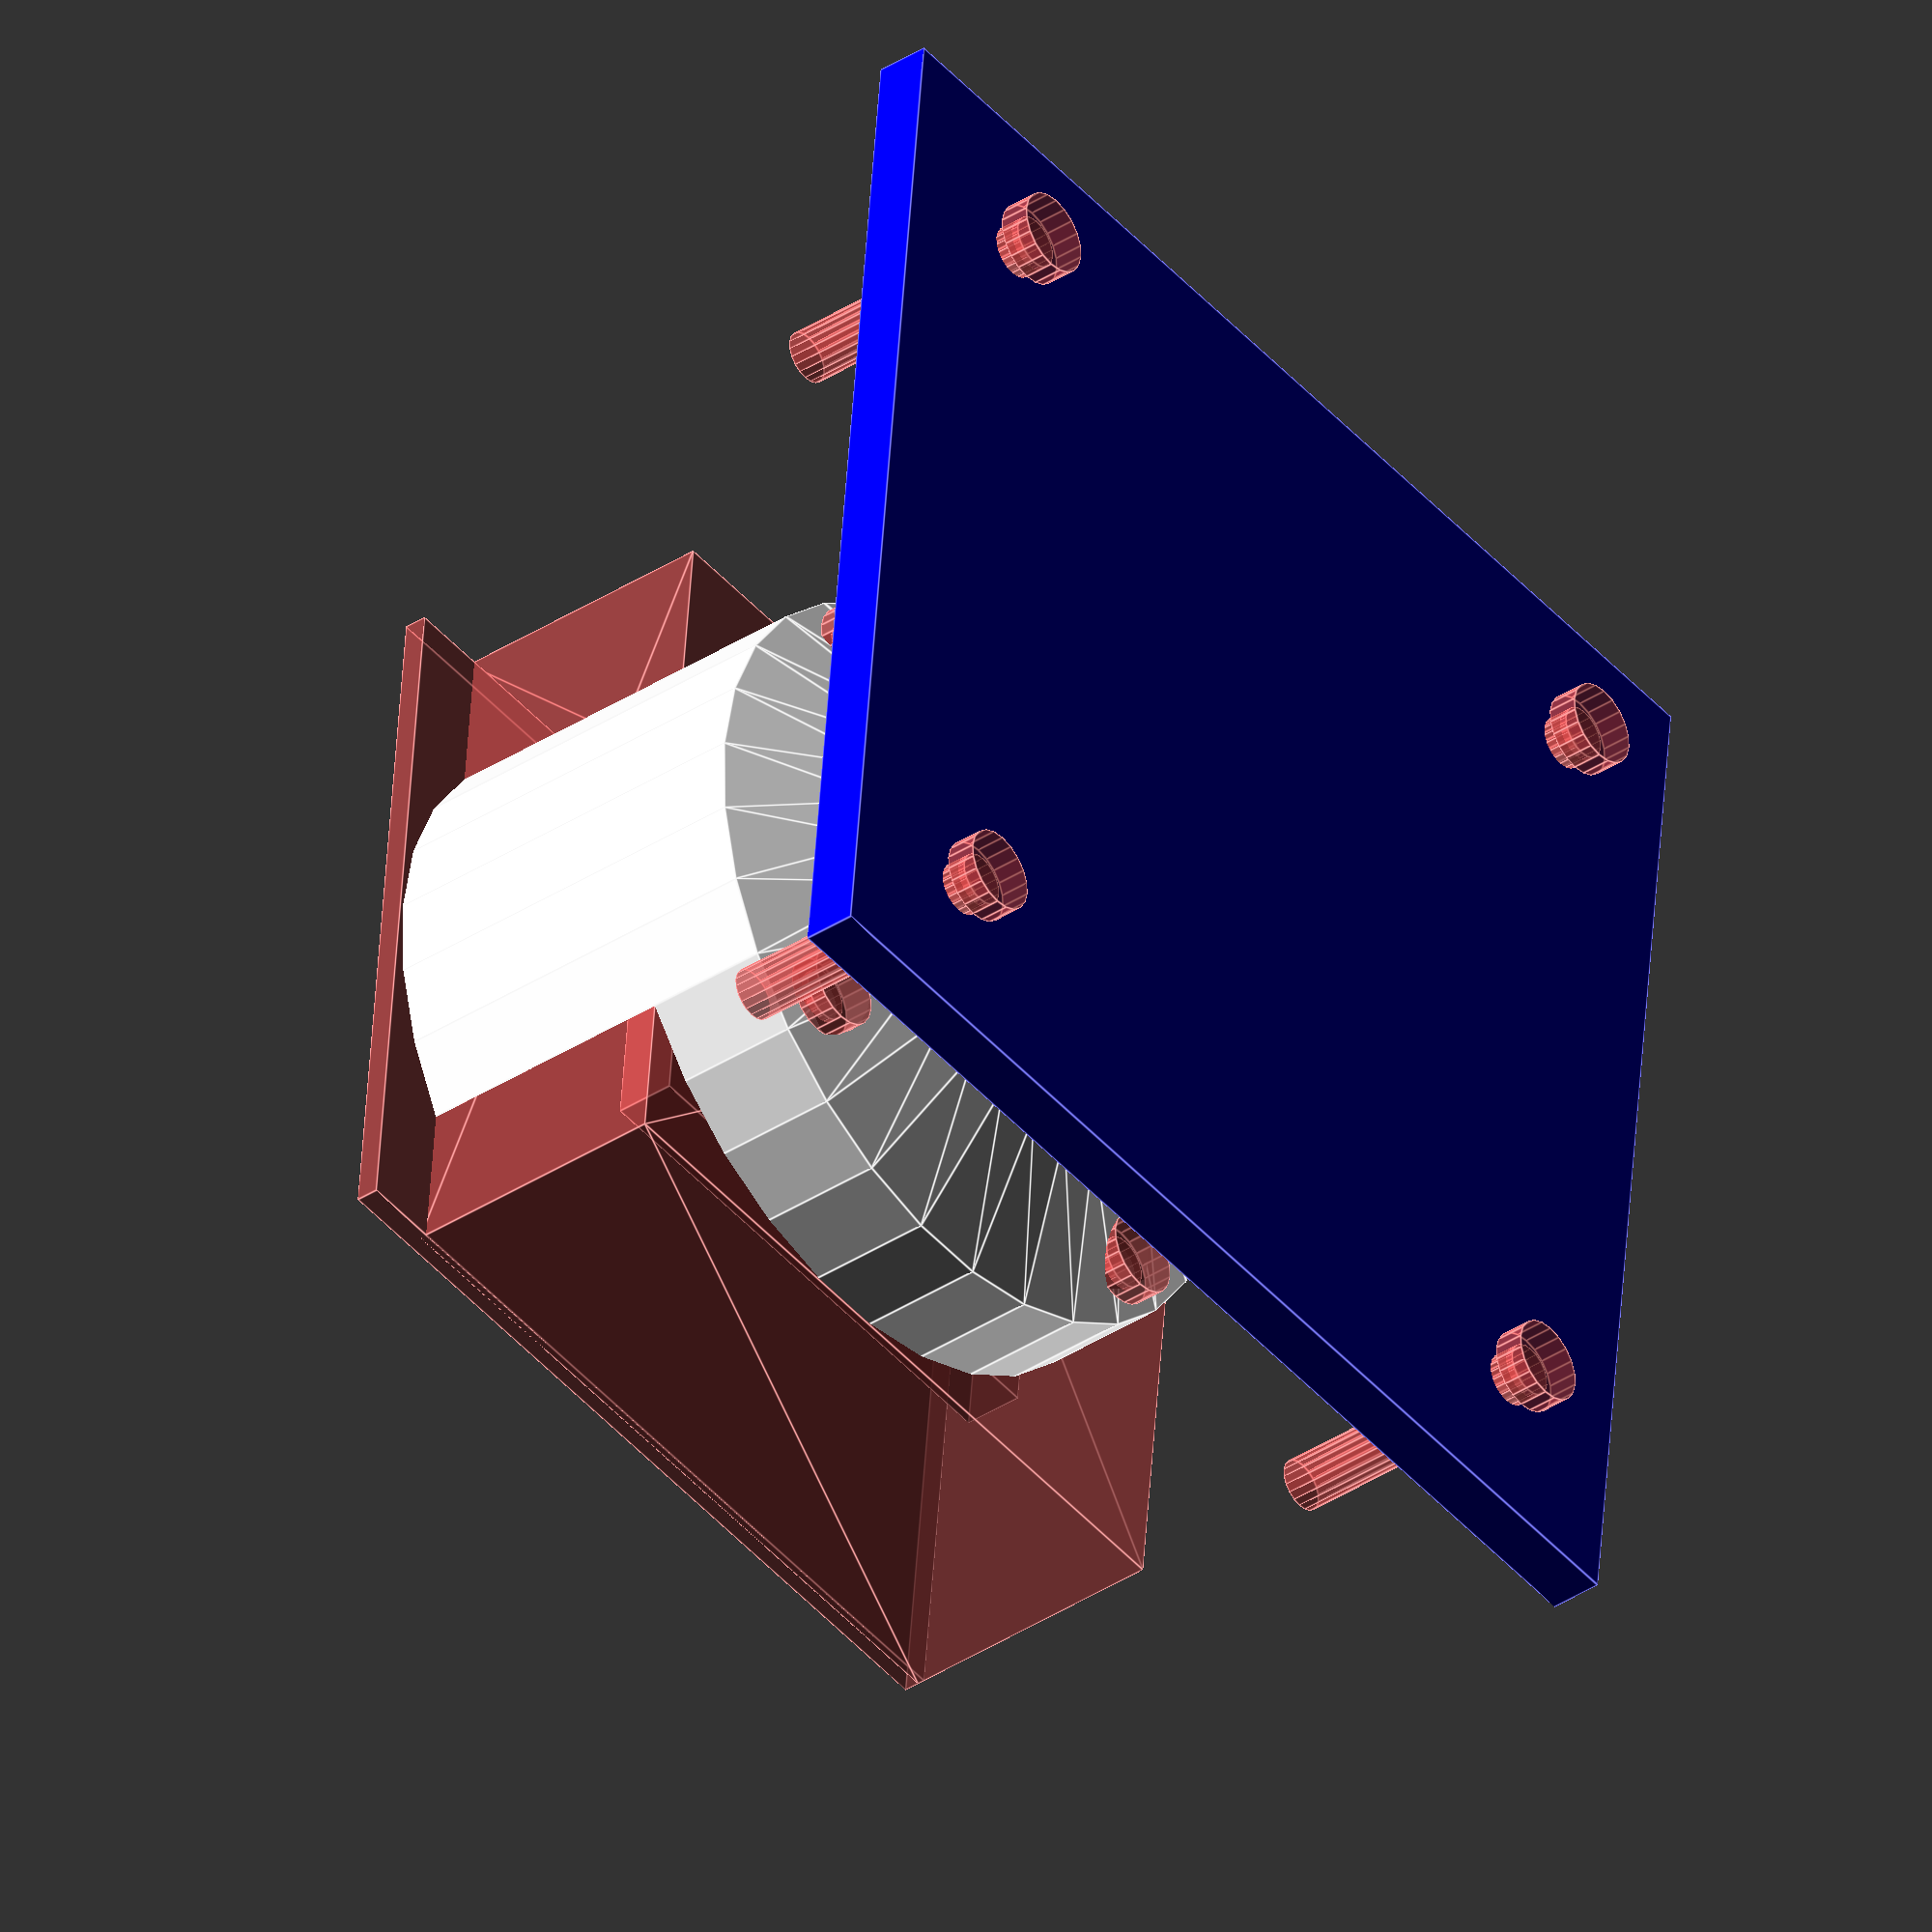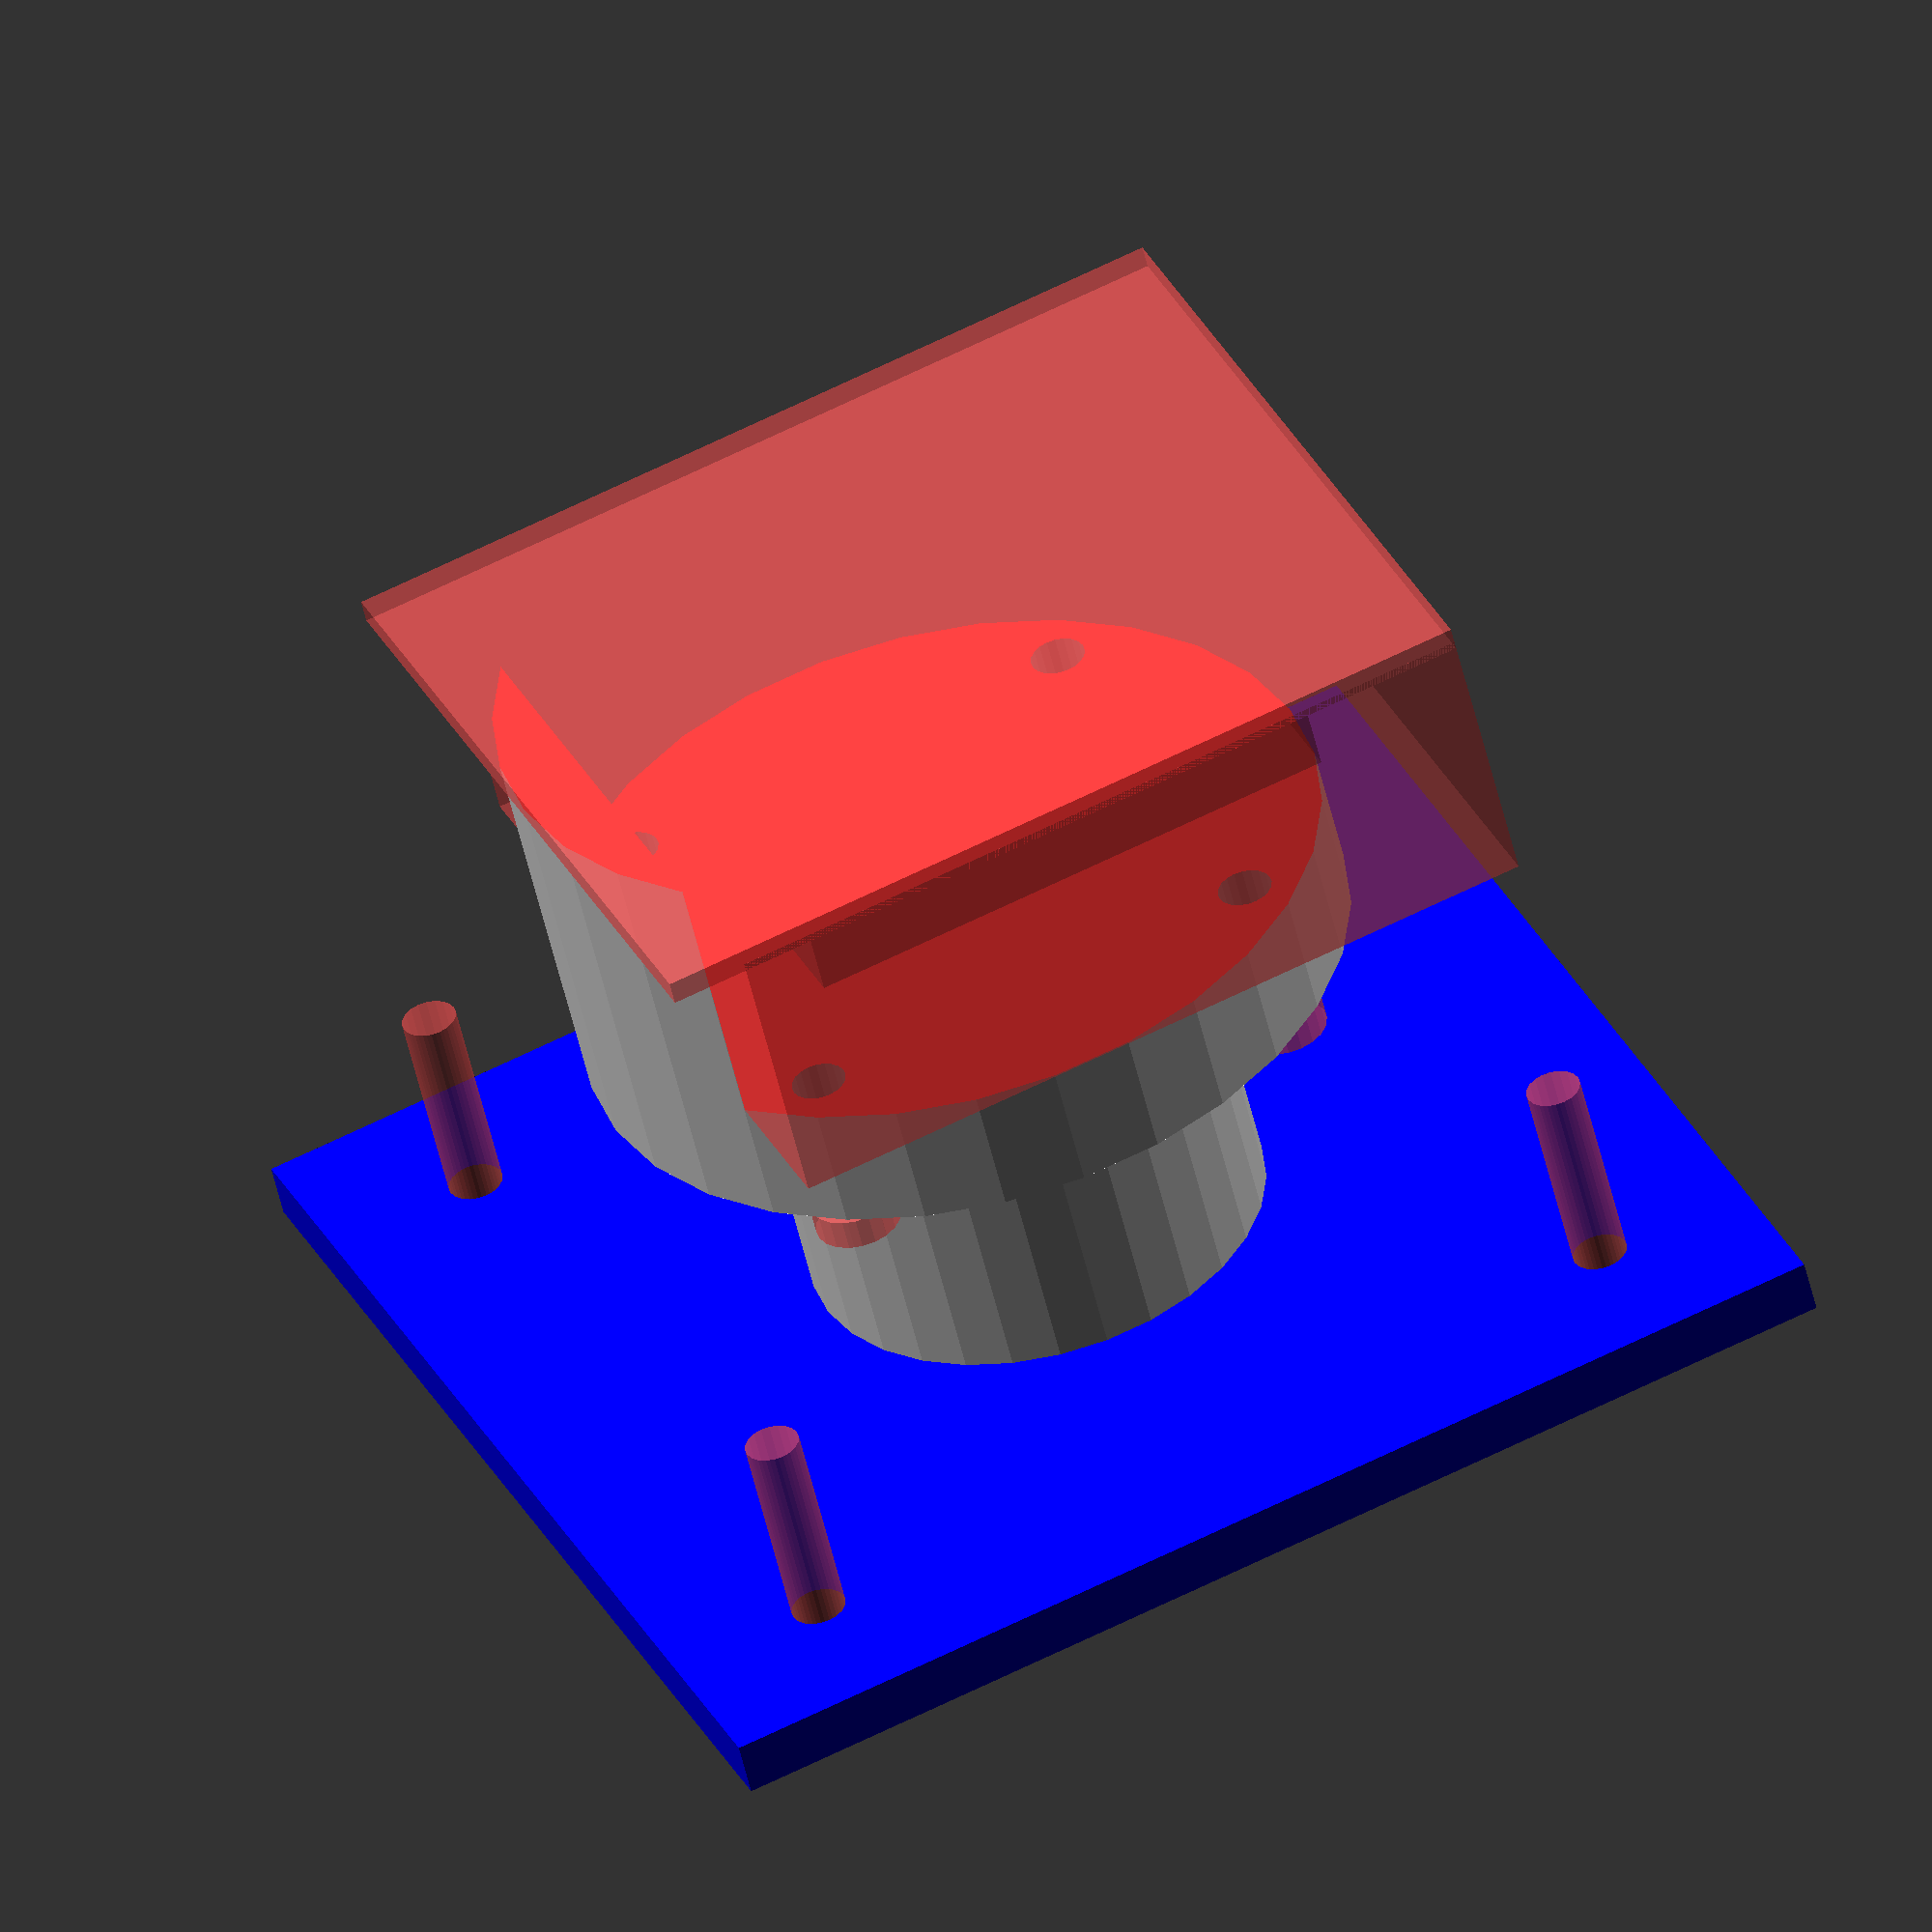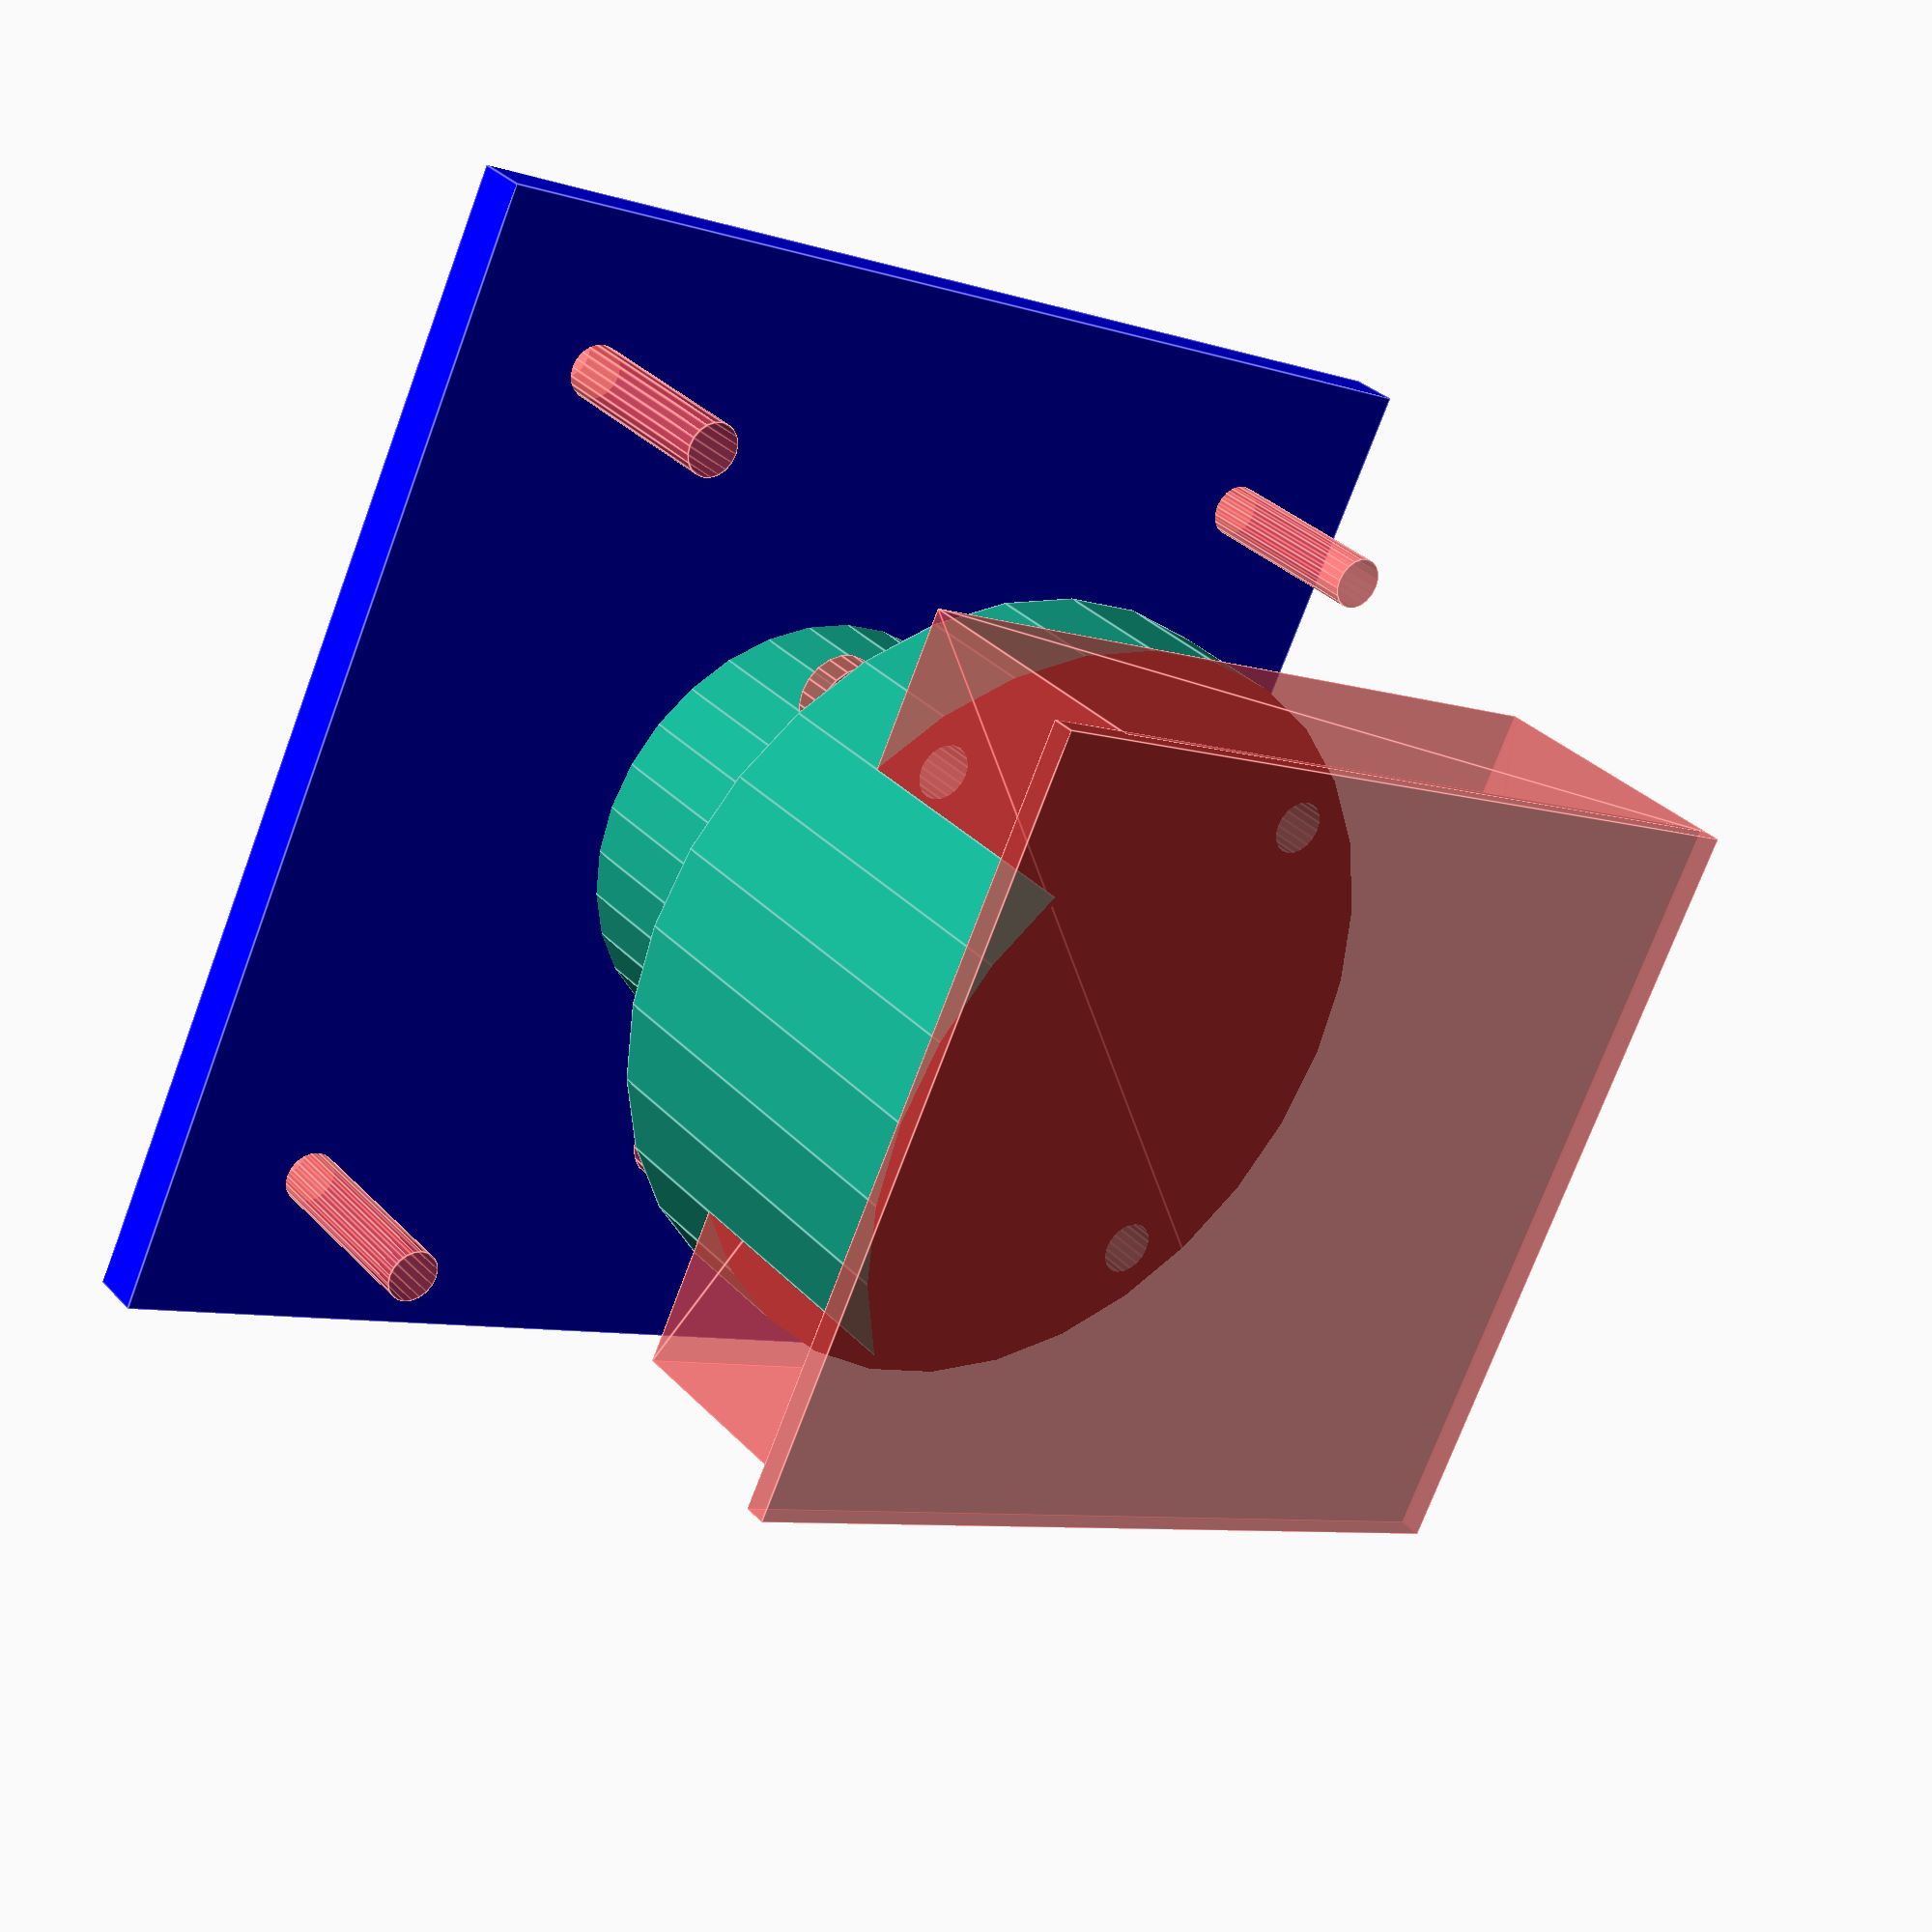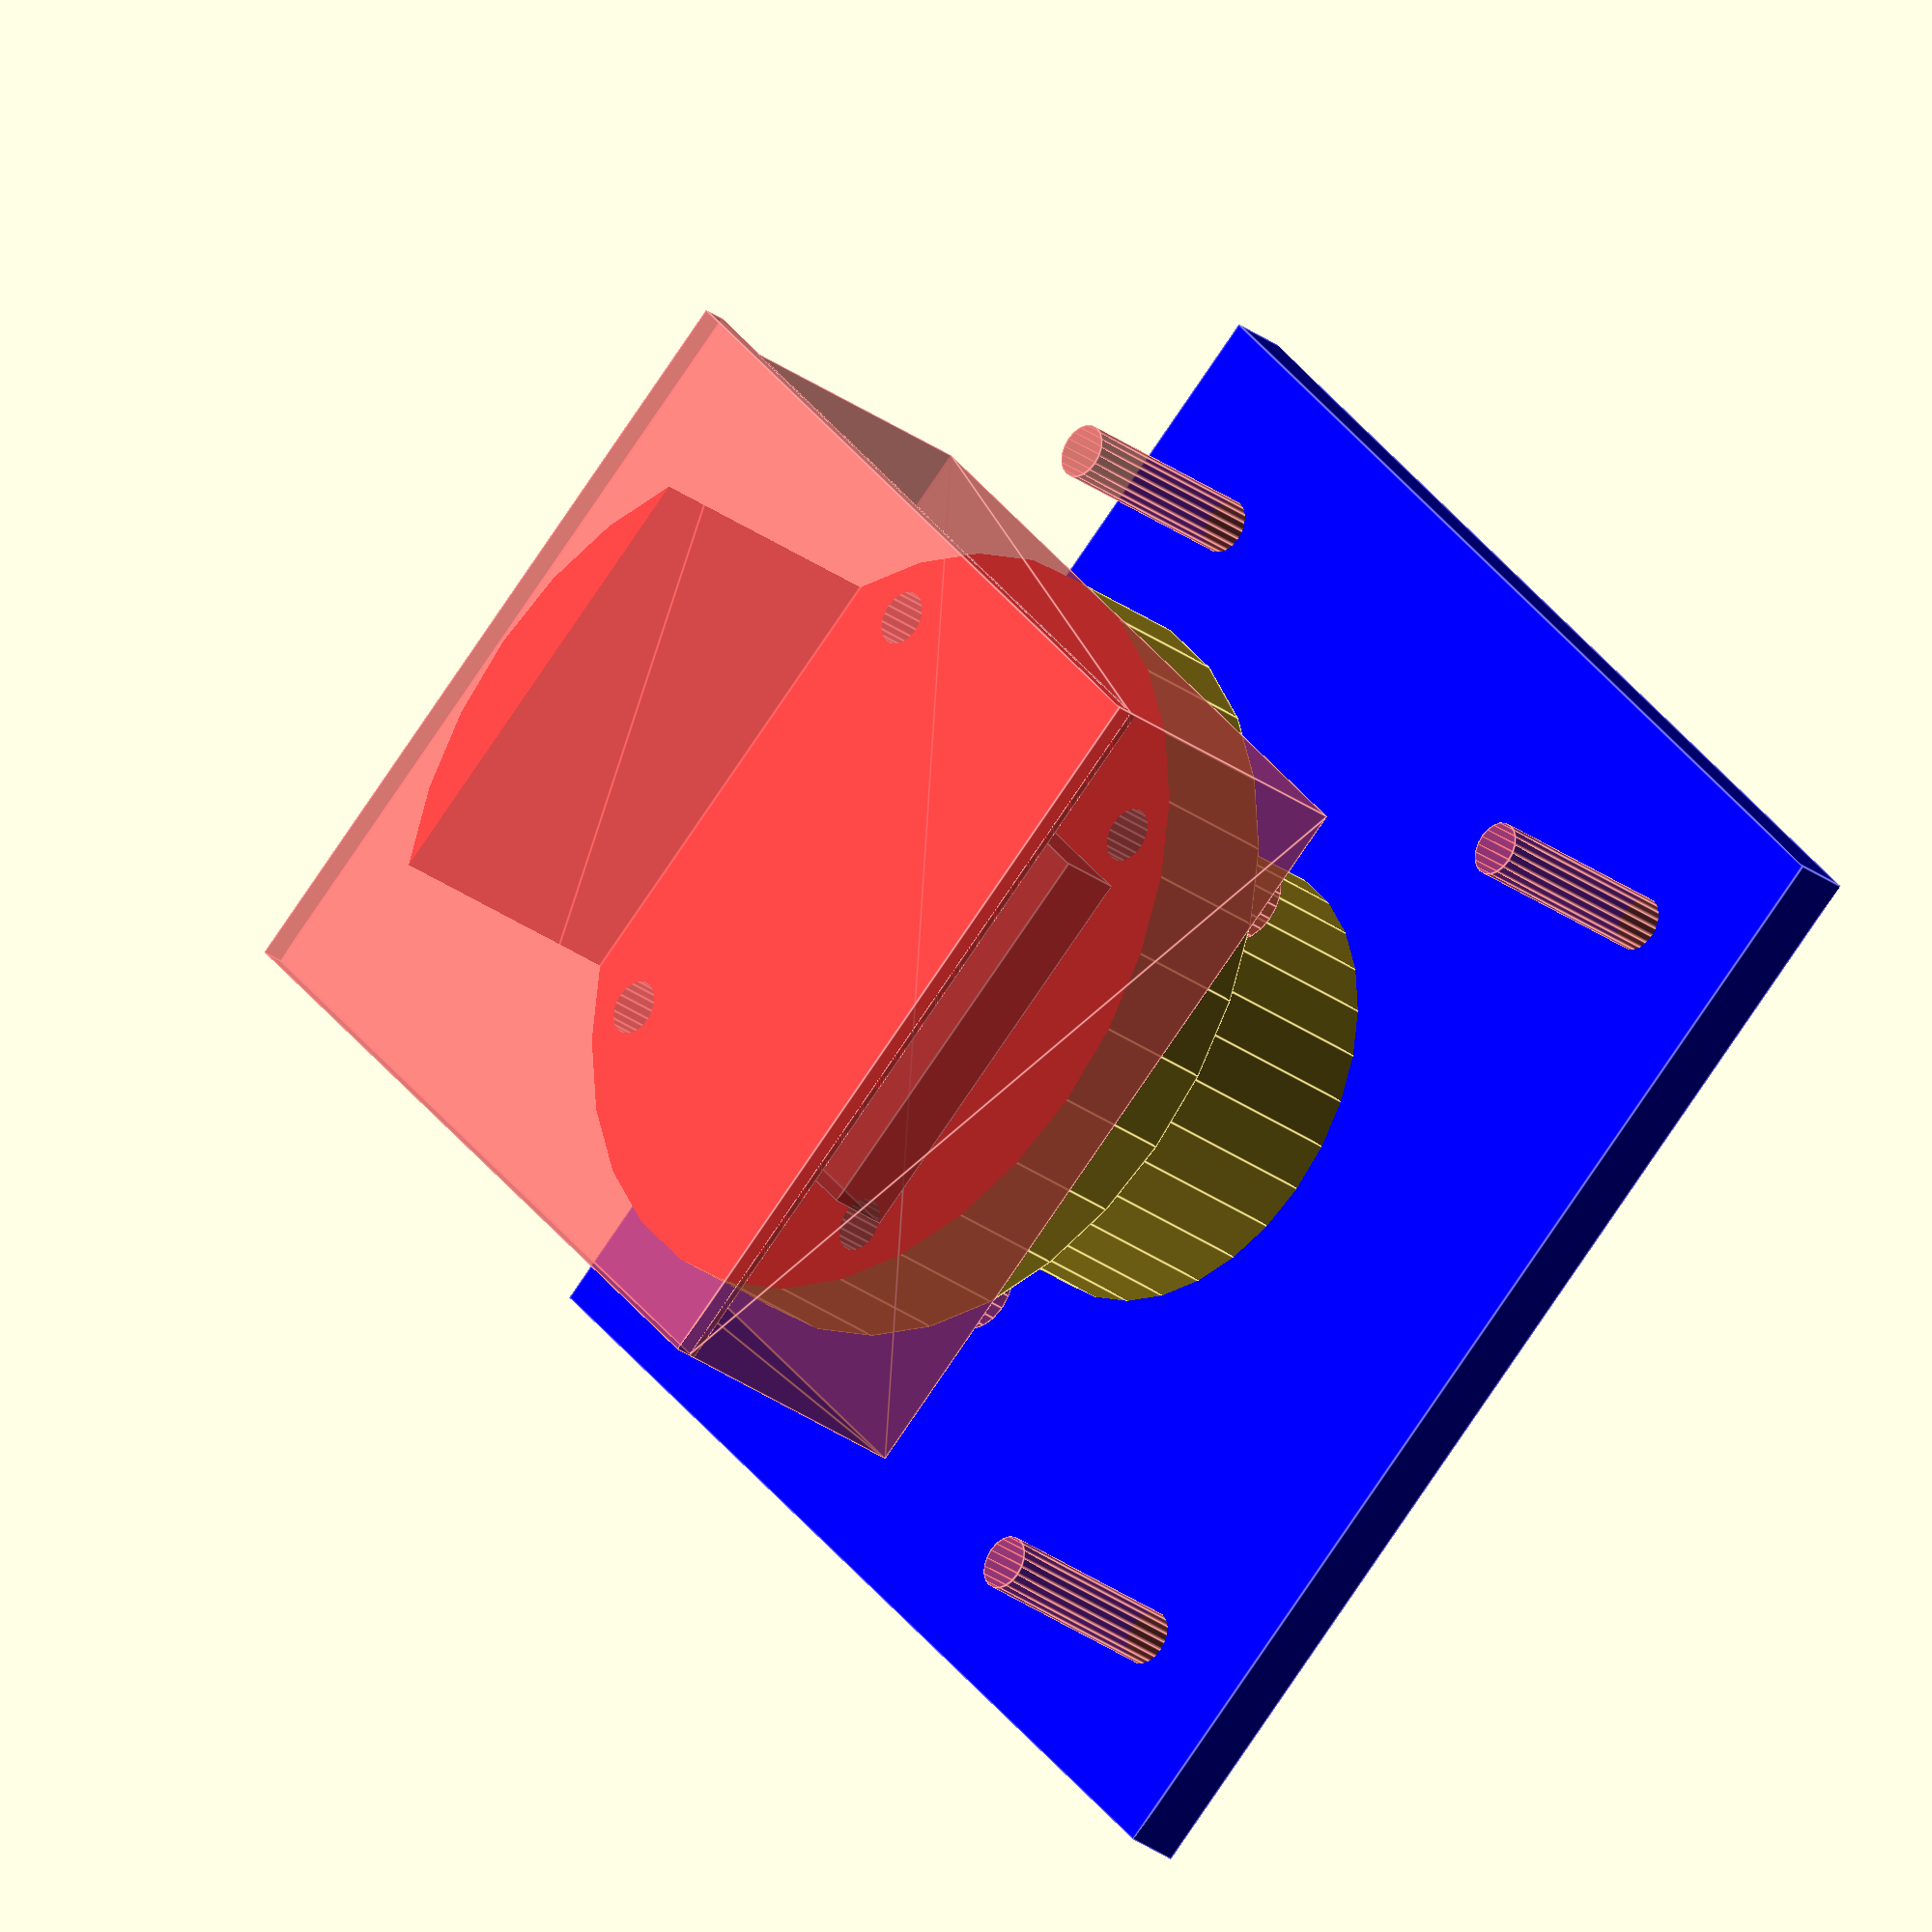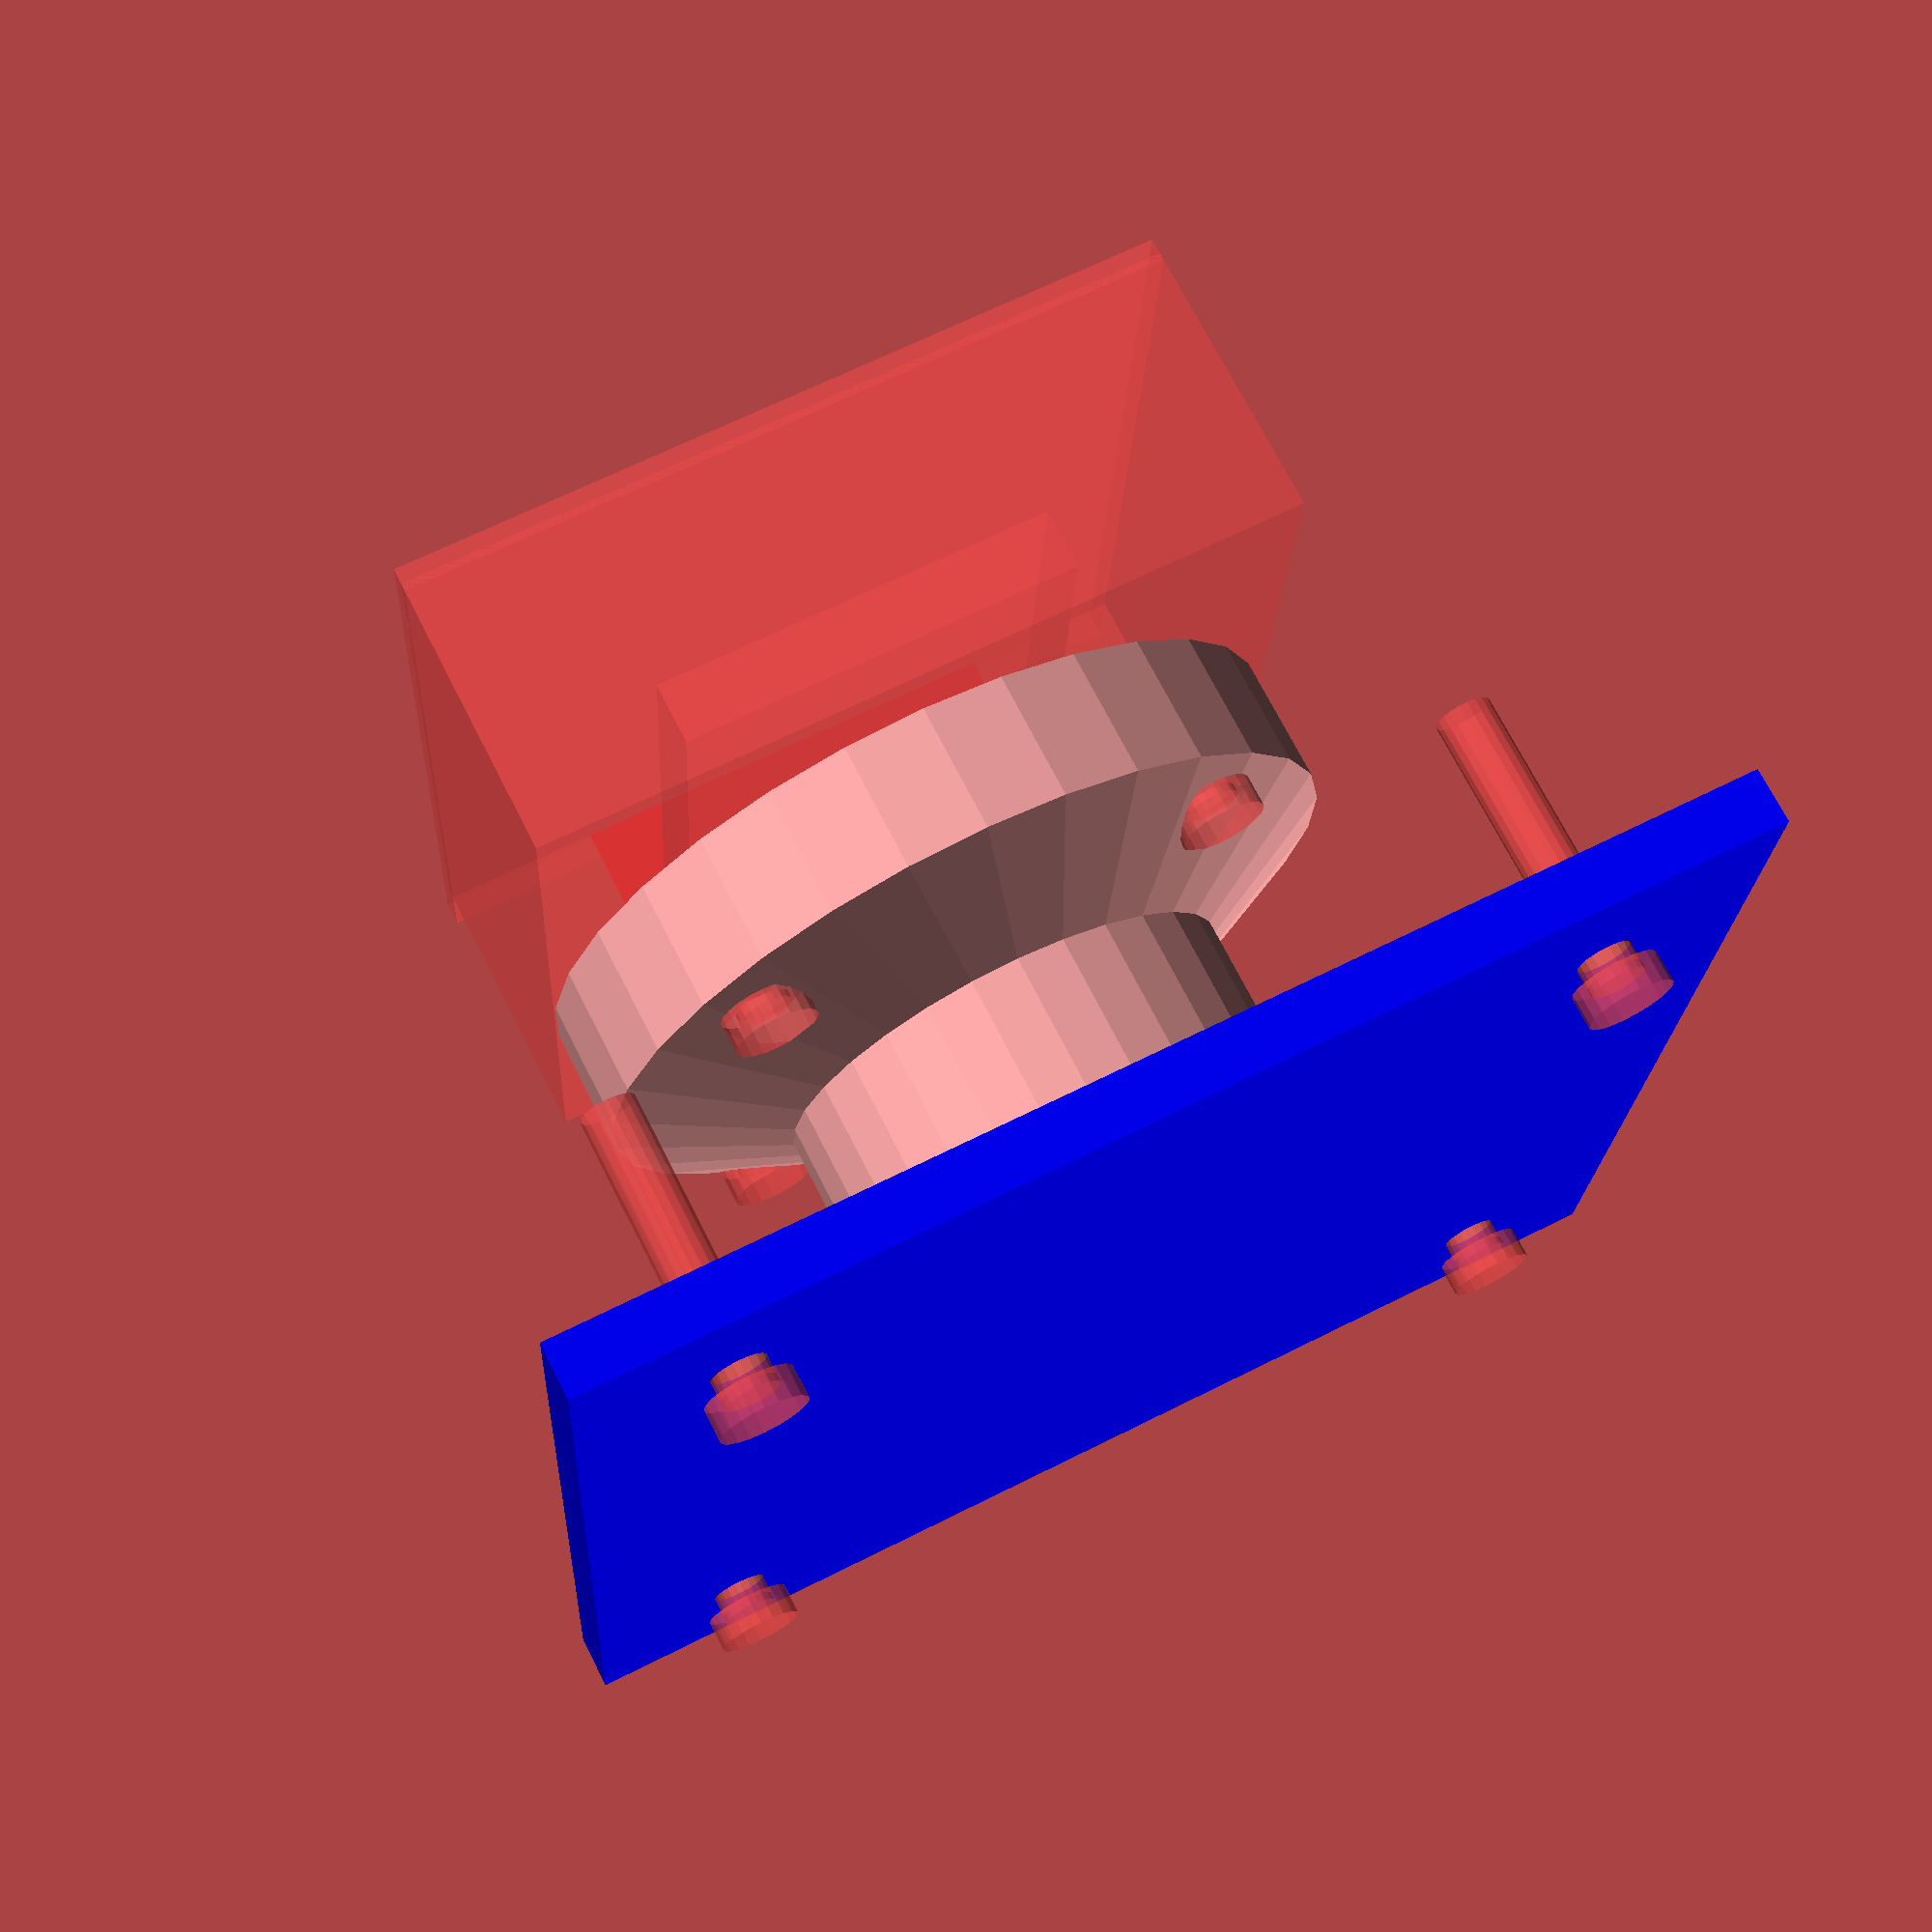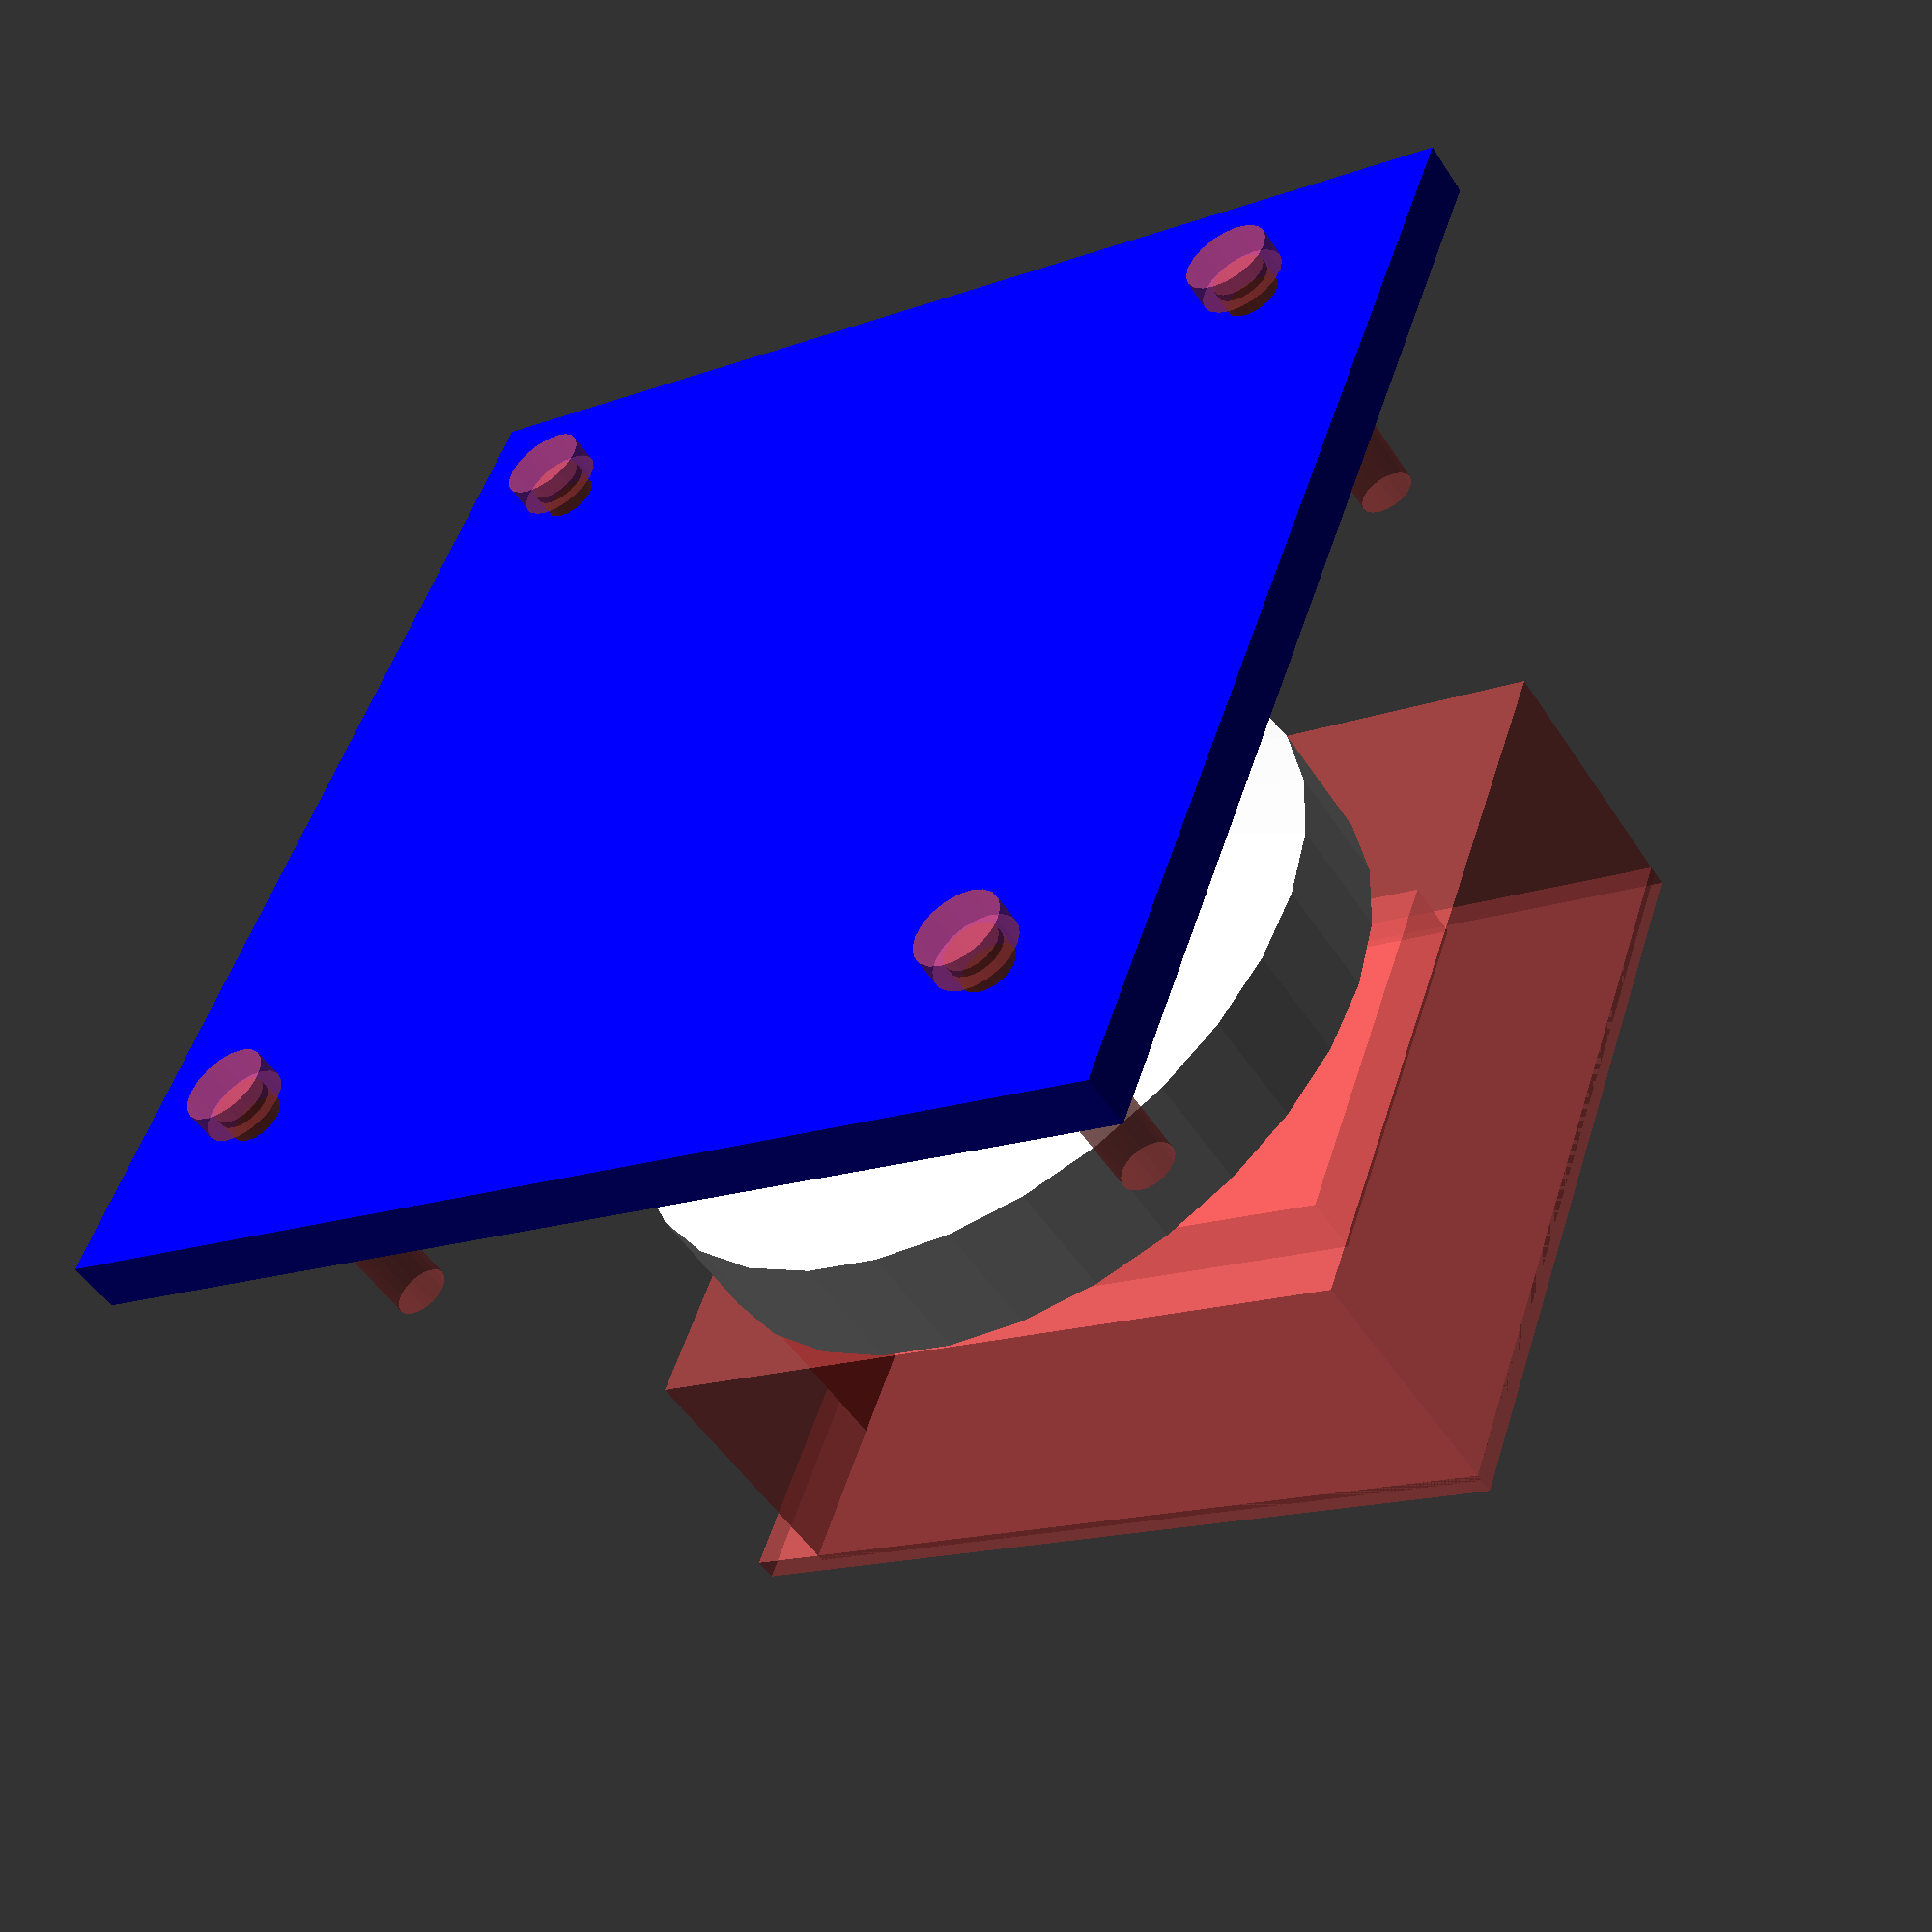
<openscad>
//constants
eps = 0.5;

// measurements
abstand_abzugskoerper = 17.5 +1.7 - 1.5;
zylinder_durchmesser = 50-eps;// größer als lochplatine, damit Stütze da ist
zylinder_hoehe = 47.9;

module bodenplatte (laenge =75, hoehe=3+eps) {
    difference (){
        color ("blue") cube ([laenge,laenge,hoehe], center = true);
#       translate ([75/2-10,75/2-10, -5]) M3Schraube();
#       translate ([75/2-10,-(75/2-10), -5]) M3Schraube();
#       translate ([-(75/2-10),(75/2-10), -5]) M3Schraube();
#       translate ([-(75/2-10),-(75/2-10), -5]) M3Schraube();        
    }
}
module zylinder_oben (durchmesser = zylinder_durchmesser , hoehe = abstand_abzugskoerper + 10) {
    cylinder (d=durchmesser, h= hoehe-eps);
}


module halterung(){
    difference (){
        union () {
            translate ([0,0, zylinder_hoehe - abstand_abzugskoerper - 10]) zylinder_oben();
            cylinder (d=zylinder_durchmesser-20, h=zylinder_hoehe-eps);
            translate ([0,0, zylinder_hoehe - abstand_abzugskoerper - 15]) cylinder (d1=zylinder_durchmesser-20, d2=zylinder_durchmesser, h=5);            
        }
#       translate ([-30,-49.5/2,zylinder_hoehe-+(abstand_abzugskoerper+1.7)]) abzugskoerper();
#       translate ([15,15, zylinder_hoehe - abstand_abzugskoerper - 15+2]) M3Schraube();
#       translate ([15,-15, zylinder_hoehe - abstand_abzugskoerper - 15+2]) M3Schraube();
#       translate ([-15,15, zylinder_hoehe - abstand_abzugskoerper - 15+2]) M3Schraube();
#       translate ([-15,-15, zylinder_hoehe - abstand_abzugskoerper - 15+2]) M3Schraube();
    }
}
//bodies for substraction
module abzugskoerper () {
    color ("red") union(){
        translate ([0,0,abstand_abzugskoerper]) RFIDreader ();
        translate ([50/2-35/2,49.5/2-26/2,5]) esp201();
        linear_extrude(height = abstand_abzugskoerper+eps) projection () Lochplatine ();    
    }
}
module M3Schraube (laenge= 18, durchmesser = 3+eps, kopfTiefe= 2, kopfDurchmesser= 5.5){
    translate ([0,0,kopfTiefe-eps]) color ("grey") cylinder (h= laenge+eps, d= durchmesser, $fn=20);
    color ("grey") cylinder (h =kopfTiefe, d=kopfDurchmesser, $fn=20);
}
module RFIDreader (laenge= 60-5, breite= 49.5, tiefe=1.5){ // -5 weil Auflagefläche auf dem Aufsatz
    color ("green") cube ([laenge, breite, tiefe]);
}

module Lochplatine (laenge= 50, breite= 49.5, tiefe=1.7){ // sollte länger als der ESP sein, damit die schrauben noch reinkönnen
    color ("orange") cube ([laenge, breite, tiefe]);
}

module esp201 (laenge= 35, breite= 26, tiefe=4) { 
    color ("white") cube ([laenge,breite, tiefe]);
}
    


halterung();
translate ([0,0,-1.5]) bodenplatte ();

</openscad>
<views>
elev=38.8 azim=354.4 roll=129.0 proj=o view=edges
elev=232.6 azim=336.3 roll=167.2 proj=o view=solid
elev=328.2 azim=205.3 roll=325.0 proj=p view=edges
elev=29.2 azim=229.9 roll=42.8 proj=o view=edges
elev=108.6 azim=267.2 roll=26.9 proj=p view=solid
elev=230.6 azim=159.8 roll=328.0 proj=p view=wireframe
</views>
